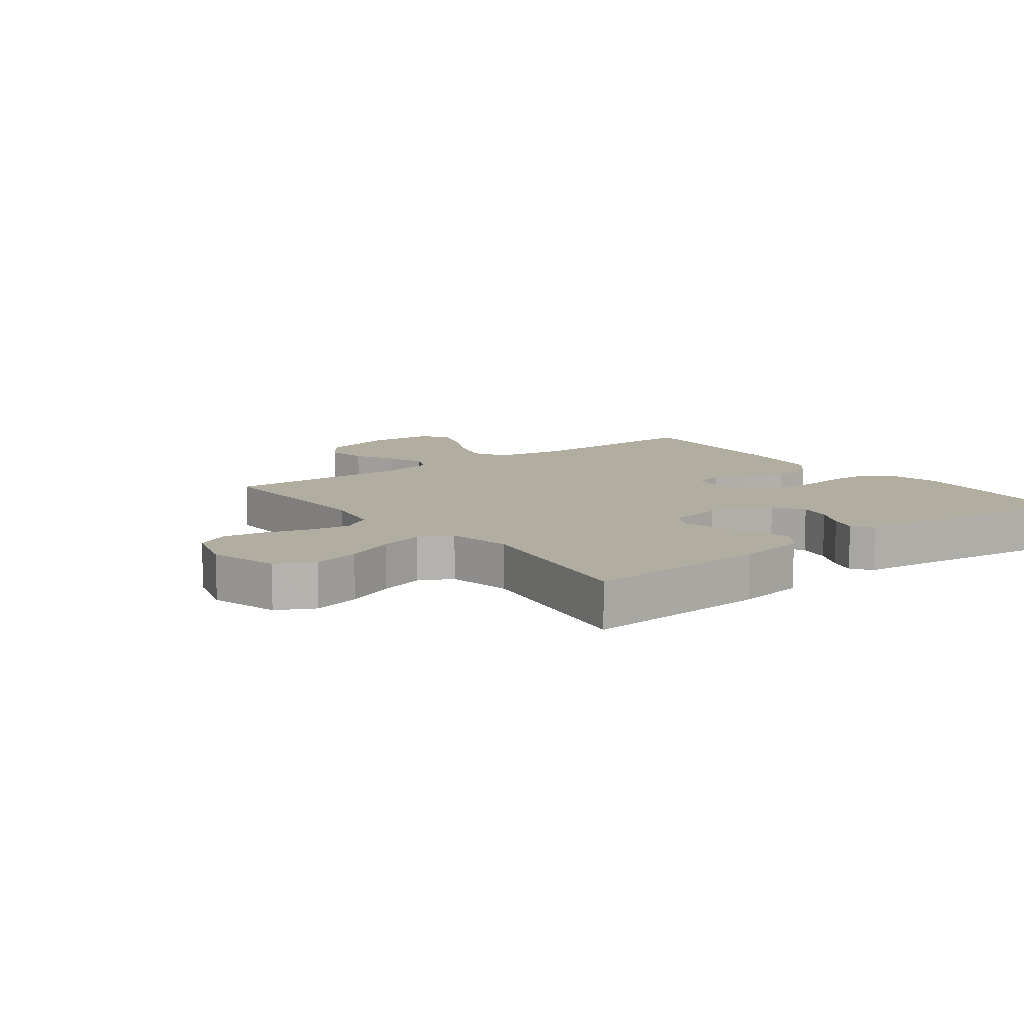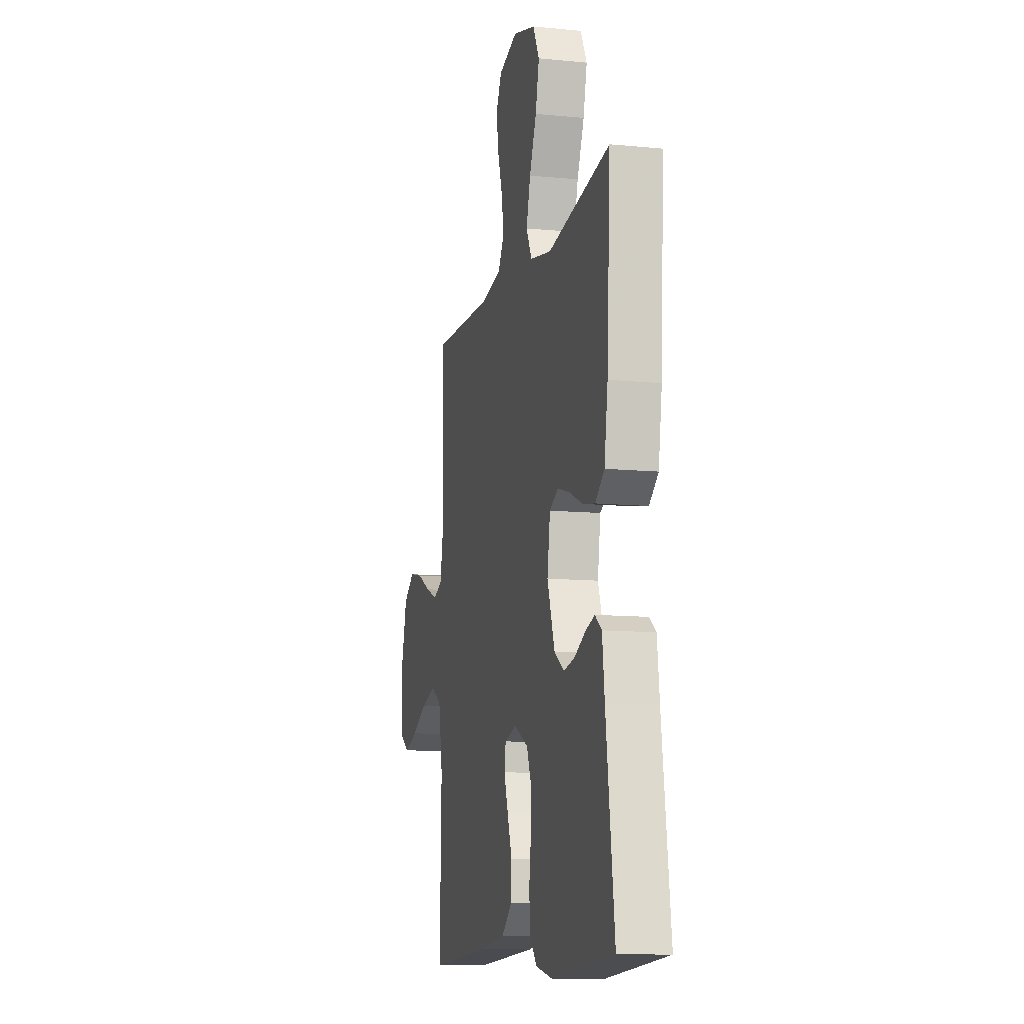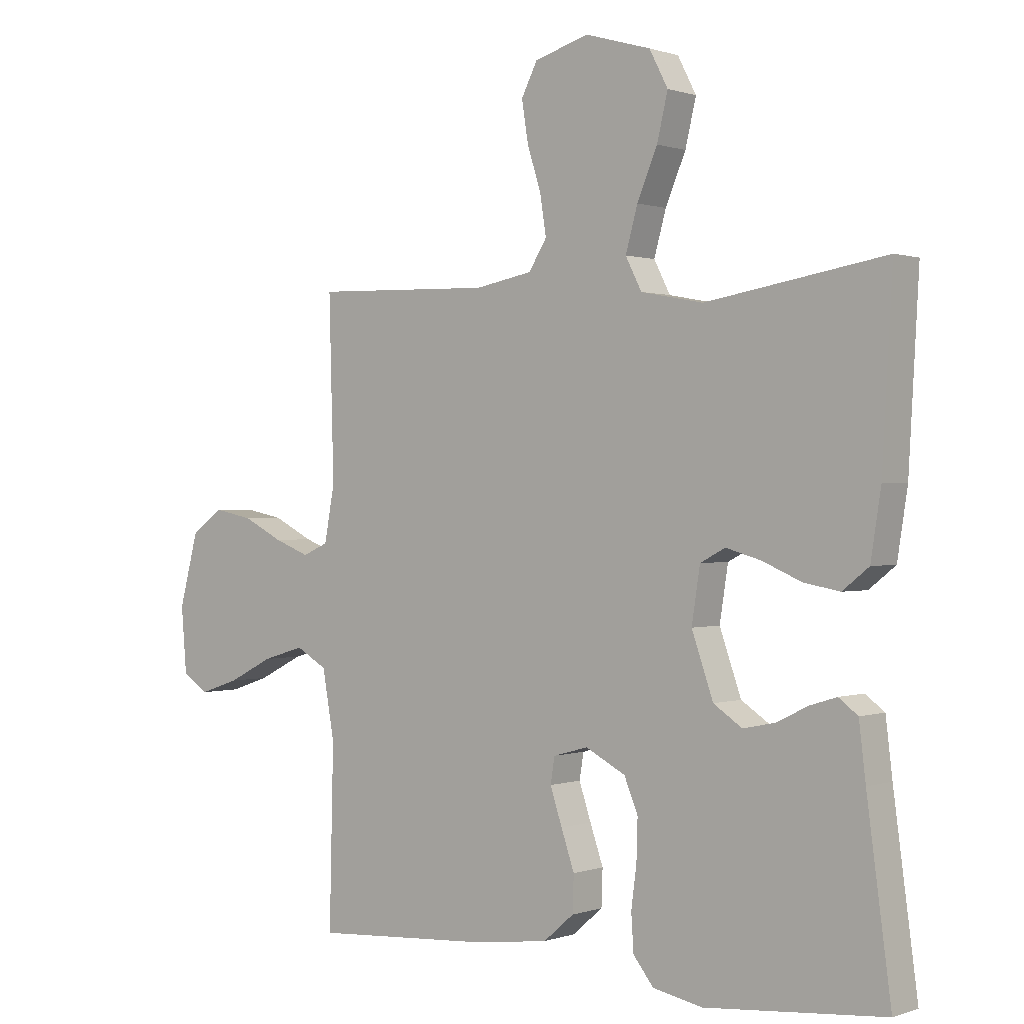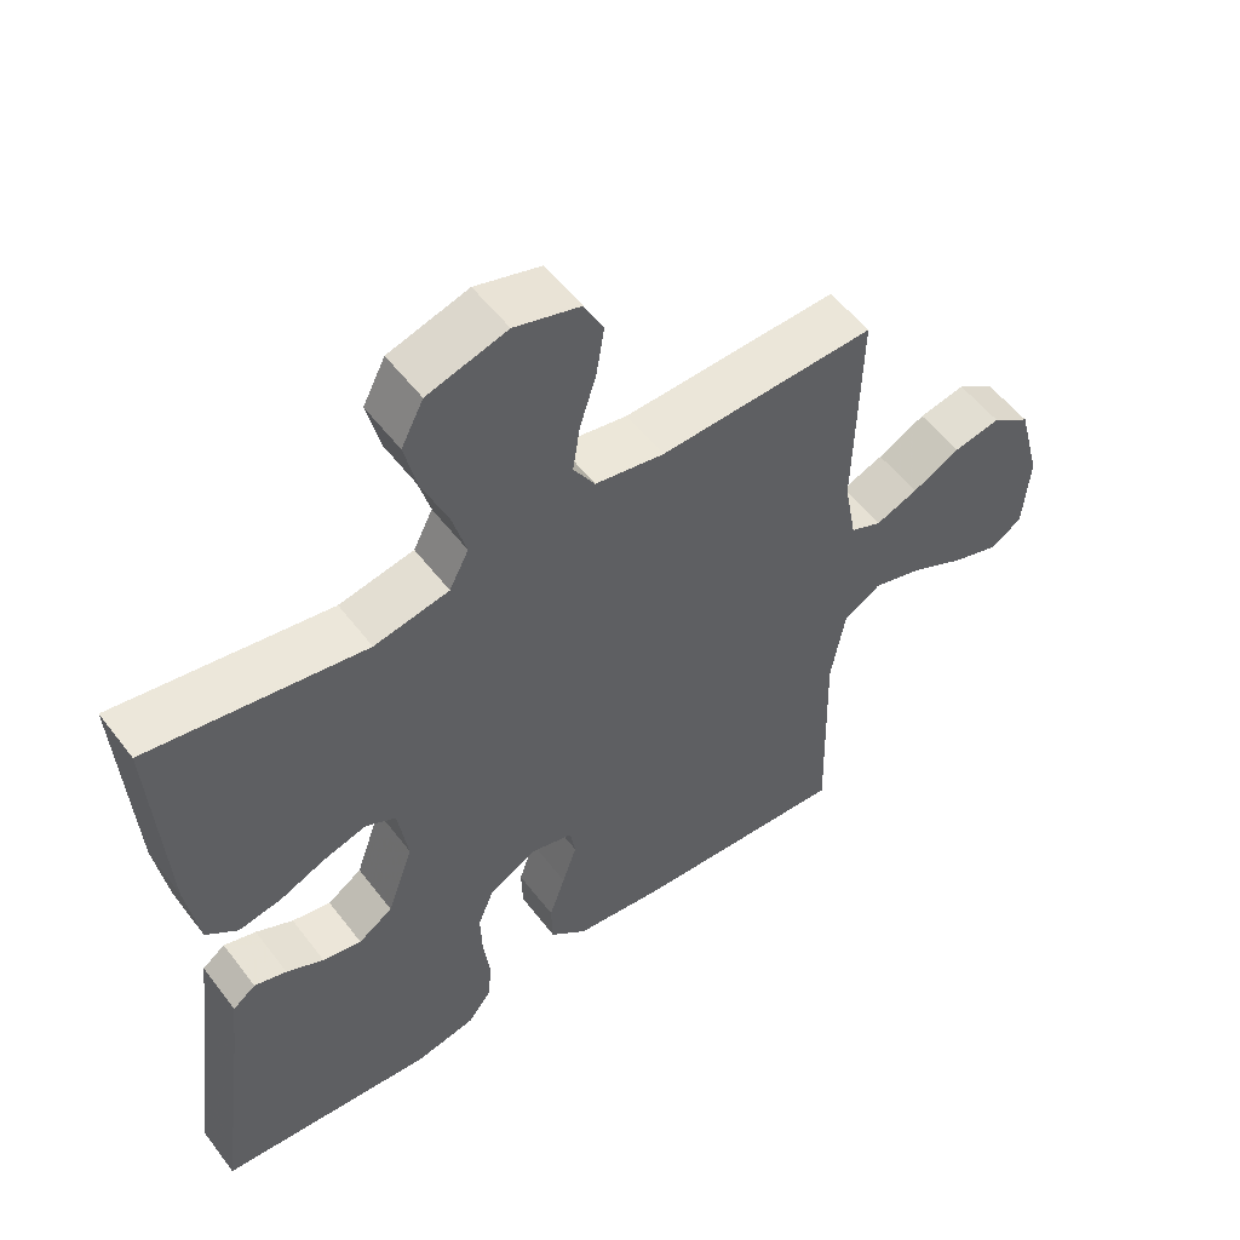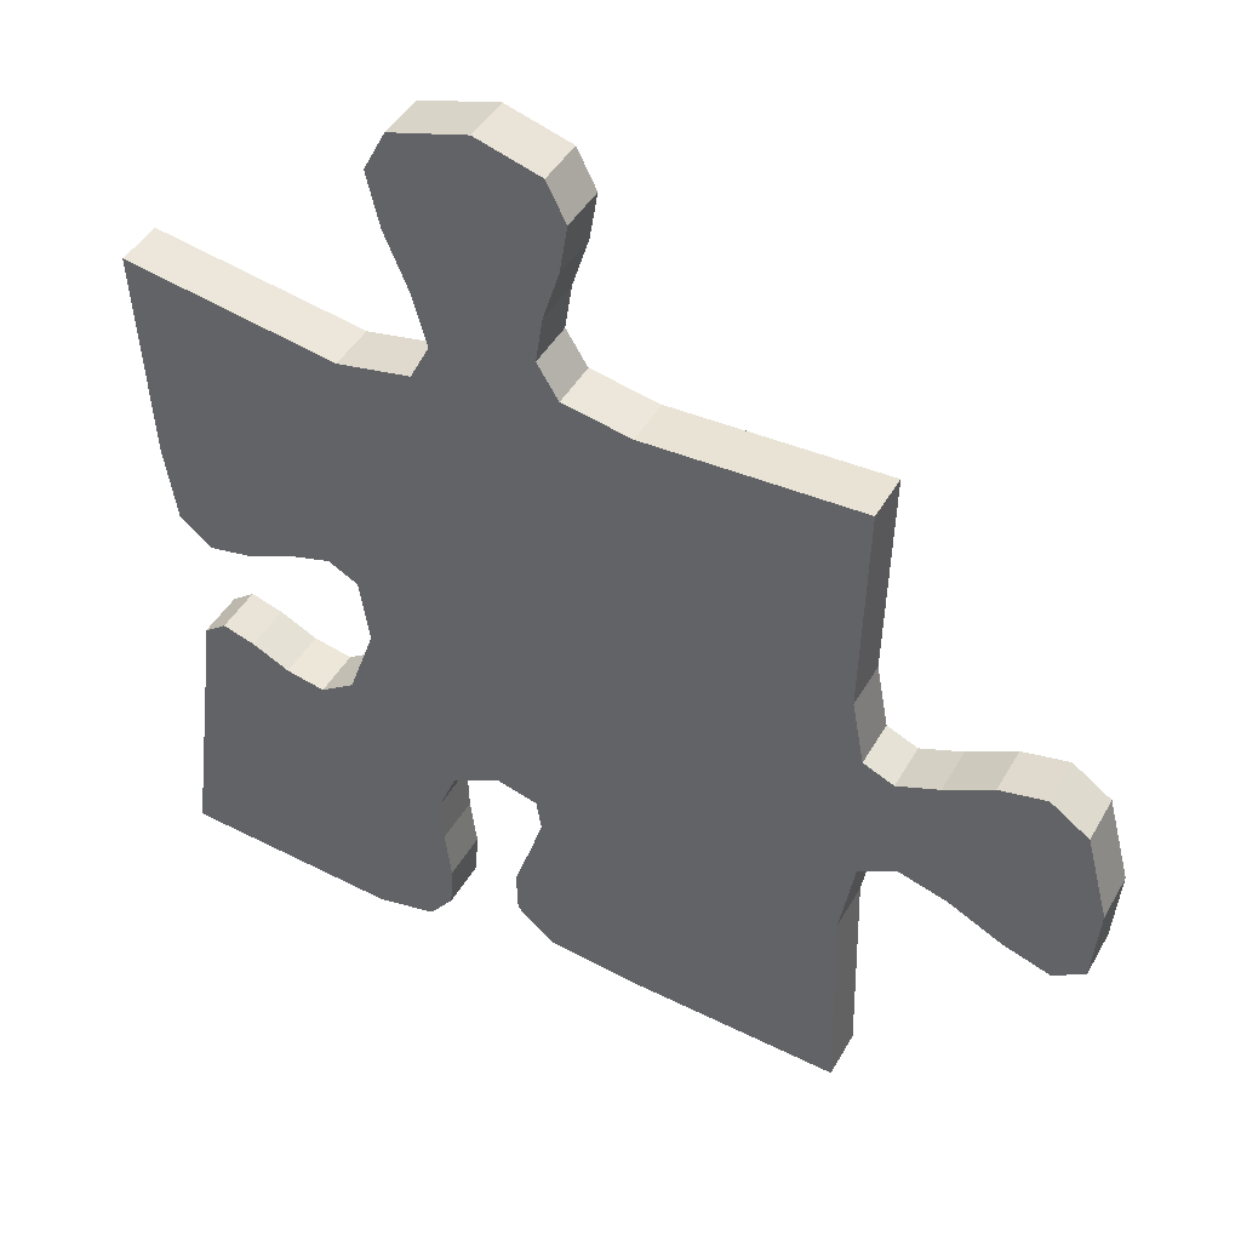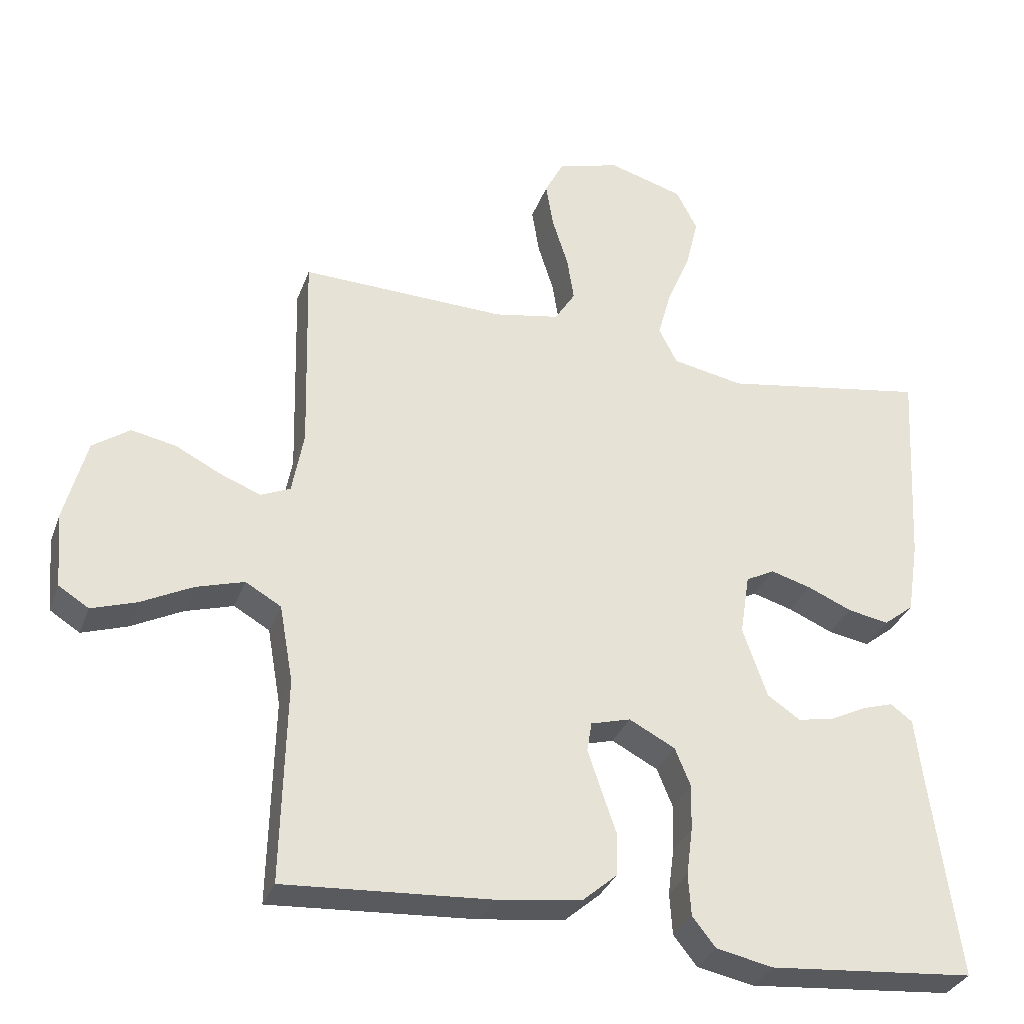
<metadata>
{"format":"obj","ext":"obj","renderer":"f3d","projection":"perspective","resolution":1024,"background":"white","views":[{"elev":10.4,"azim":52.8,"up":"+Y"},{"elev":-11.1,"azim":76.4,"up":"+Z"},{"elev":0.5,"azim":38.5,"up":"+Z"},{"elev":54.3,"azim":143.4,"up":"+Z"},{"elev":44.1,"azim":-152.2,"up":"+Z"},{"elev":-32.3,"azim":-18.4,"up":"+Z"}]}
</metadata>
<code>
v 0.5 0.07 0.5
v 0.483 0.07 0.2
v 0.466 0.07 0.091
v 0.422 0.07 0.056
v 0.362 0.07 0.067
v 0.297 0.07 0.095
v 0.238 0.07 0.112
v 0.196 0.07 0.09
v 0.182 0.07 0
v 0.218 0.07 -0.103
v 0.266 0.07 -0.135
v 0.32 0.07 -0.124
v 0.372 0.07 -0.098
v 0.417 0.07 -0.084
v 0.449 0.07 -0.108
v 0.46 0.07 -0.2
v 0.5 0.07 -0.5
v 0.2 0.07 -0.526
v 0.117 0.07 -0.509
v 0.083 0.07 -0.466
v 0.079 0.07 -0.405
v 0.088 0.07 -0.336
v 0.09 0.07 -0.269
v 0.067 0.07 -0.213
v 0 0.07 -0.178
v -0.058 0.07 -0.194
v -0.065 0.07 -0.237
v -0.045 0.07 -0.297
v -0.023 0.07 -0.361
v -0.025 0.07 -0.421
v -0.076 0.07 -0.465
v -0.2 0.07 -0.481
v -0.5 0.07 -0.5
v -0.493 0.07 -0.2
v -0.513 0.07 -0.087
v -0.565 0.07 -0.057
v -0.635 0.07 -0.078
v -0.71 0.07 -0.116
v -0.776 0.07 -0.138
v -0.82 0.07 -0.11
v -0.829 0.07 0
v -0.797 0.07 0.121
v -0.743 0.07 0.159
v -0.678 0.07 0.146
v -0.611 0.07 0.112
v -0.552 0.07 0.089
v -0.509 0.07 0.108
v -0.492 0.07 0.2
v -0.5 0.07 0.5
v -0.2 0.07 0.491
v -0.104 0.07 0.509
v -0.074 0.07 0.557
v -0.084 0.07 0.622
v -0.107 0.07 0.695
v -0.118 0.07 0.763
v -0.091 0.07 0.816
v 0 0.07 0.843
v 0.11 0.07 0.811
v 0.141 0.07 0.751
v 0.123 0.07 0.675
v 0.089 0.07 0.595
v 0.069 0.07 0.523
v 0.096 0.07 0.47
v 0.2 0.07 0.45
v 0.5 0 0.5
v 0.483 0 0.2
v 0.466 0 0.091
v 0.422 0 0.056
v 0.362 0 0.067
v 0.297 0 0.095
v 0.238 0 0.112
v 0.196 0 0.09
v 0.182 0 0
v 0.218 0 -0.103
v 0.266 0 -0.135
v 0.32 0 -0.124
v 0.372 0 -0.098
v 0.417 0 -0.084
v 0.449 0 -0.108
v 0.46 0 -0.2
v 0.5 0 -0.5
v 0.2 0 -0.526
v 0.117 0 -0.509
v 0.083 0 -0.466
v 0.079 0 -0.405
v 0.088 0 -0.336
v 0.09 0 -0.269
v 0.067 0 -0.213
v 0 0 -0.178
v -0.058 0 -0.194
v -0.065 0 -0.237
v -0.045 0 -0.297
v -0.023 0 -0.361
v -0.025 0 -0.421
v -0.076 0 -0.465
v -0.2 0 -0.481
v -0.5 0 -0.5
v -0.493 0 -0.2
v -0.513 0 -0.087
v -0.565 0 -0.057
v -0.635 0 -0.078
v -0.71 0 -0.116
v -0.776 0 -0.138
v -0.82 0 -0.11
v -0.829 0 0
v -0.797 0 0.121
v -0.743 0 0.159
v -0.678 0 0.146
v -0.611 0 0.112
v -0.552 0 0.089
v -0.509 0 0.108
v -0.492 0 0.2
v -0.5 0 0.5
v -0.2 0 0.491
v -0.104 0 0.509
v -0.074 0 0.557
v -0.084 0 0.622
v -0.107 0 0.695
v -0.118 0 0.763
v -0.091 0 0.816
v 0 0 0.843
v 0.11 0 0.811
v 0.141 0 0.751
v 0.123 0 0.675
v 0.089 0 0.595
v 0.069 0 0.523
v 0.096 0 0.47
v 0.2 0 0.45
f 59 60 61
f 58 59 61
f 57 58 61
f 56 57 61
f 55 56 61
f 54 55 61
f 53 54 61
f 52 53 61 62
f 51 52 62 63
f 48 49 50
f 50 51 63
f 48 50 63
f 47 48 63
f 43 44 45
f 42 43 45
f 41 42 45
f 40 41 45
f 39 40 45
f 38 39 45
f 37 38 45
f 36 37 45 46
f 35 36 46 47
f 32 33 34
f 31 32 34
f 30 31 34
f 29 30 34
f 28 29 34
f 34 35 47
f 28 34 47
f 27 28 47
f 20 21 22
f 19 20 22
f 18 19 22
f 17 18 22
f 16 17 22
f 16 22 23
f 15 16 23
f 14 15 23
f 13 14 23
f 12 13 23
f 11 12 23 24
f 4 5 6
f 3 4 6
f 2 3 6
f 1 2 6
f 64 1 6
f 64 6 7
f 63 64 7 8
f 47 63 8 9
f 26 27 47
f 47 9 10
f 26 47 10
f 25 26 10
f 10 11 24 25
f 125 124 123
f 125 123 122
f 125 122 121
f 125 121 120
f 125 120 119
f 125 119 118
f 125 118 117
f 126 125 117 116
f 127 126 116 115
f 114 113 112
f 127 115 114
f 127 114 112
f 127 112 111
f 109 108 107
f 109 107 106
f 109 106 105
f 109 105 104
f 109 104 103
f 109 103 102
f 109 102 101
f 110 109 101 100
f 111 110 100 99
f 98 97 96
f 98 96 95
f 98 95 94
f 98 94 93
f 98 93 92
f 111 99 98
f 111 98 92
f 111 92 91
f 86 85 84
f 86 84 83
f 86 83 82
f 86 82 81
f 86 81 80
f 87 86 80
f 87 80 79
f 87 79 78
f 87 78 77
f 87 77 76
f 88 87 76 75
f 70 69 68
f 70 68 67
f 70 67 66
f 70 66 65
f 70 65 128
f 71 70 128
f 72 71 128 127
f 73 72 127 111
f 111 91 90
f 74 73 111
f 74 111 90
f 74 90 89
f 89 88 75 74
f 1 65 66 2
f 2 66 67 3
f 3 67 68 4
f 4 68 69 5
f 5 69 70 6
f 6 70 71 7
f 7 71 72 8
f 8 72 73 9
f 9 73 74 10
f 10 74 75 11
f 11 75 76 12
f 12 76 77 13
f 13 77 78 14
f 14 78 79 15
f 15 79 80 16
f 16 80 81 17
f 17 81 82 18
f 18 82 83 19
f 19 83 84 20
f 20 84 85 21
f 21 85 86 22
f 22 86 87 23
f 23 87 88 24
f 24 88 89 25
f 25 89 90 26
f 26 90 91 27
f 27 91 92 28
f 28 92 93 29
f 29 93 94 30
f 30 94 95 31
f 31 95 96 32
f 32 96 97 33
f 33 97 98 34
f 34 98 99 35
f 35 99 100 36
f 36 100 101 37
f 37 101 102 38
f 38 102 103 39
f 39 103 104 40
f 40 104 105 41
f 41 105 106 42
f 42 106 107 43
f 43 107 108 44
f 44 108 109 45
f 45 109 110 46
f 46 110 111 47
f 47 111 112 48
f 48 112 113 49
f 49 113 114 50
f 50 114 115 51
f 51 115 116 52
f 52 116 117 53
f 53 117 118 54
f 54 118 119 55
f 55 119 120 56
f 56 120 121 57
f 57 121 122 58
f 58 122 123 59
f 59 123 124 60
f 60 124 125 61
f 61 125 126 62
f 62 126 127 63
f 63 127 128 64
f 64 128 65 1

</code>
